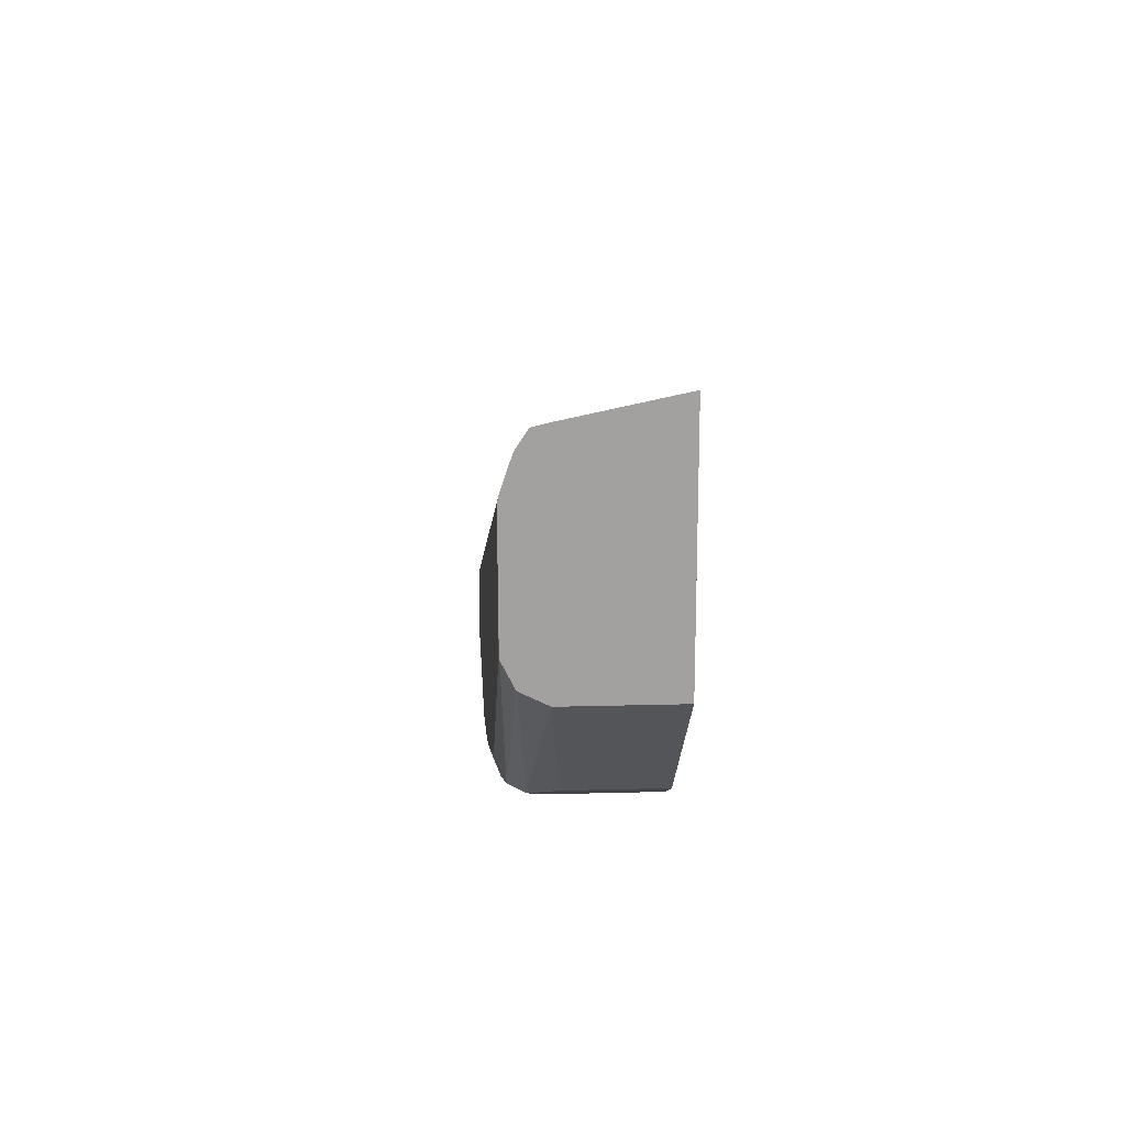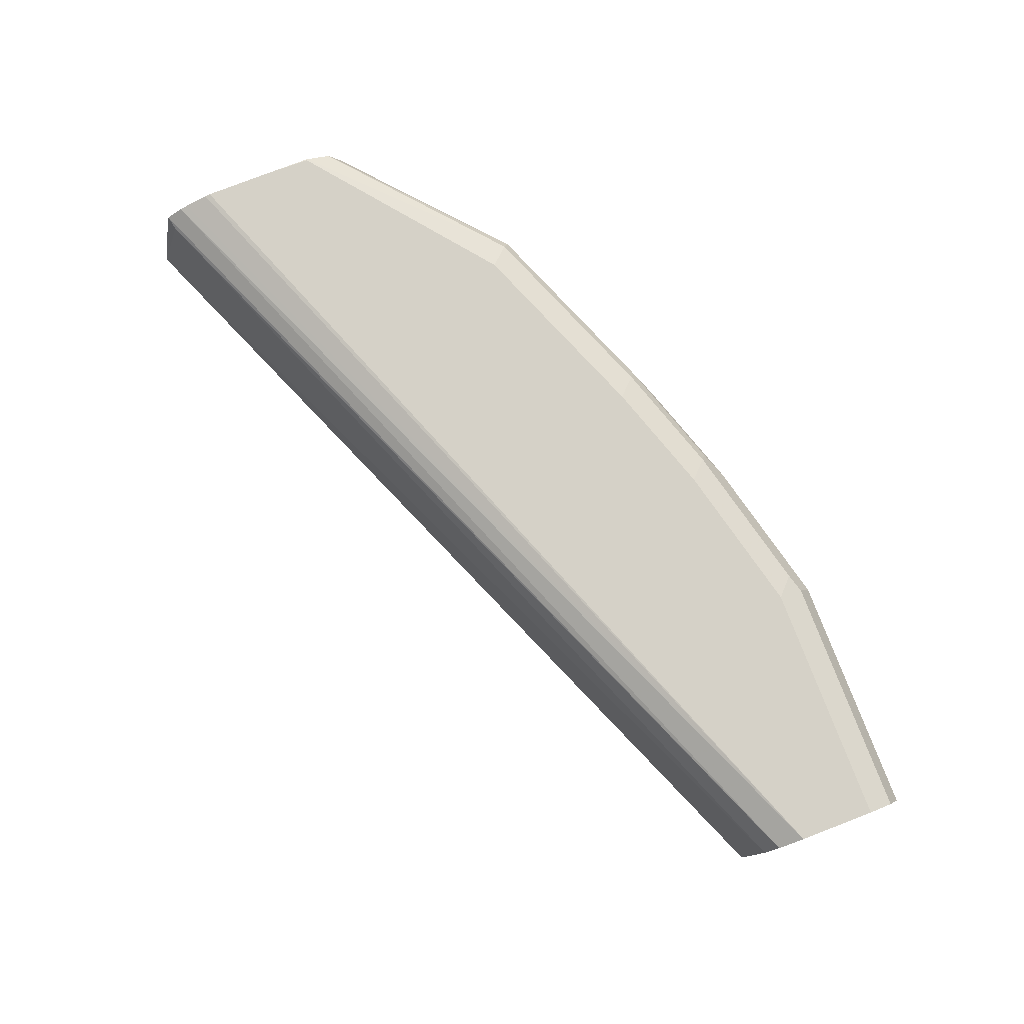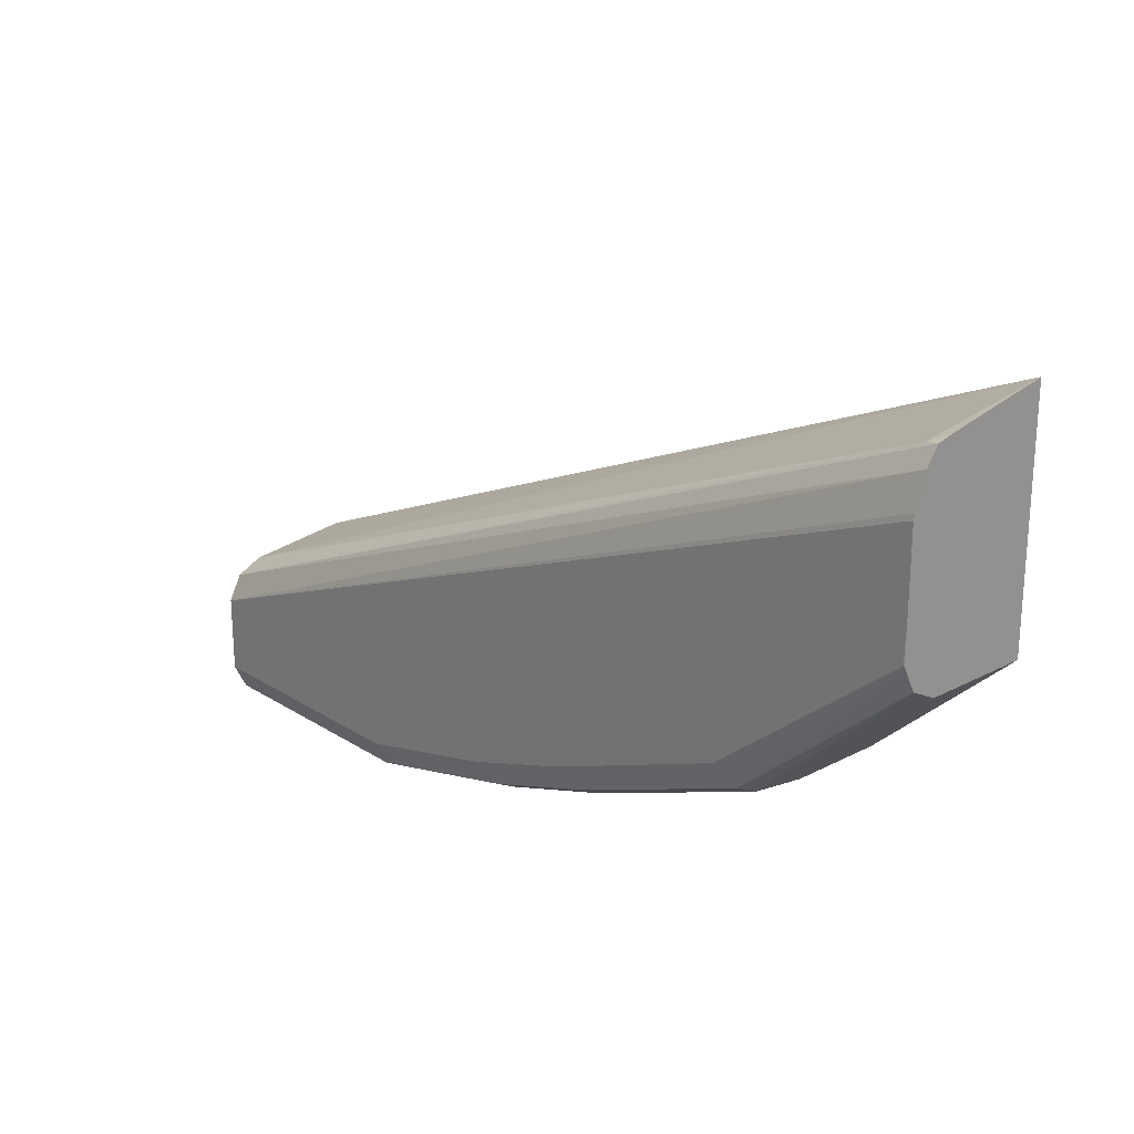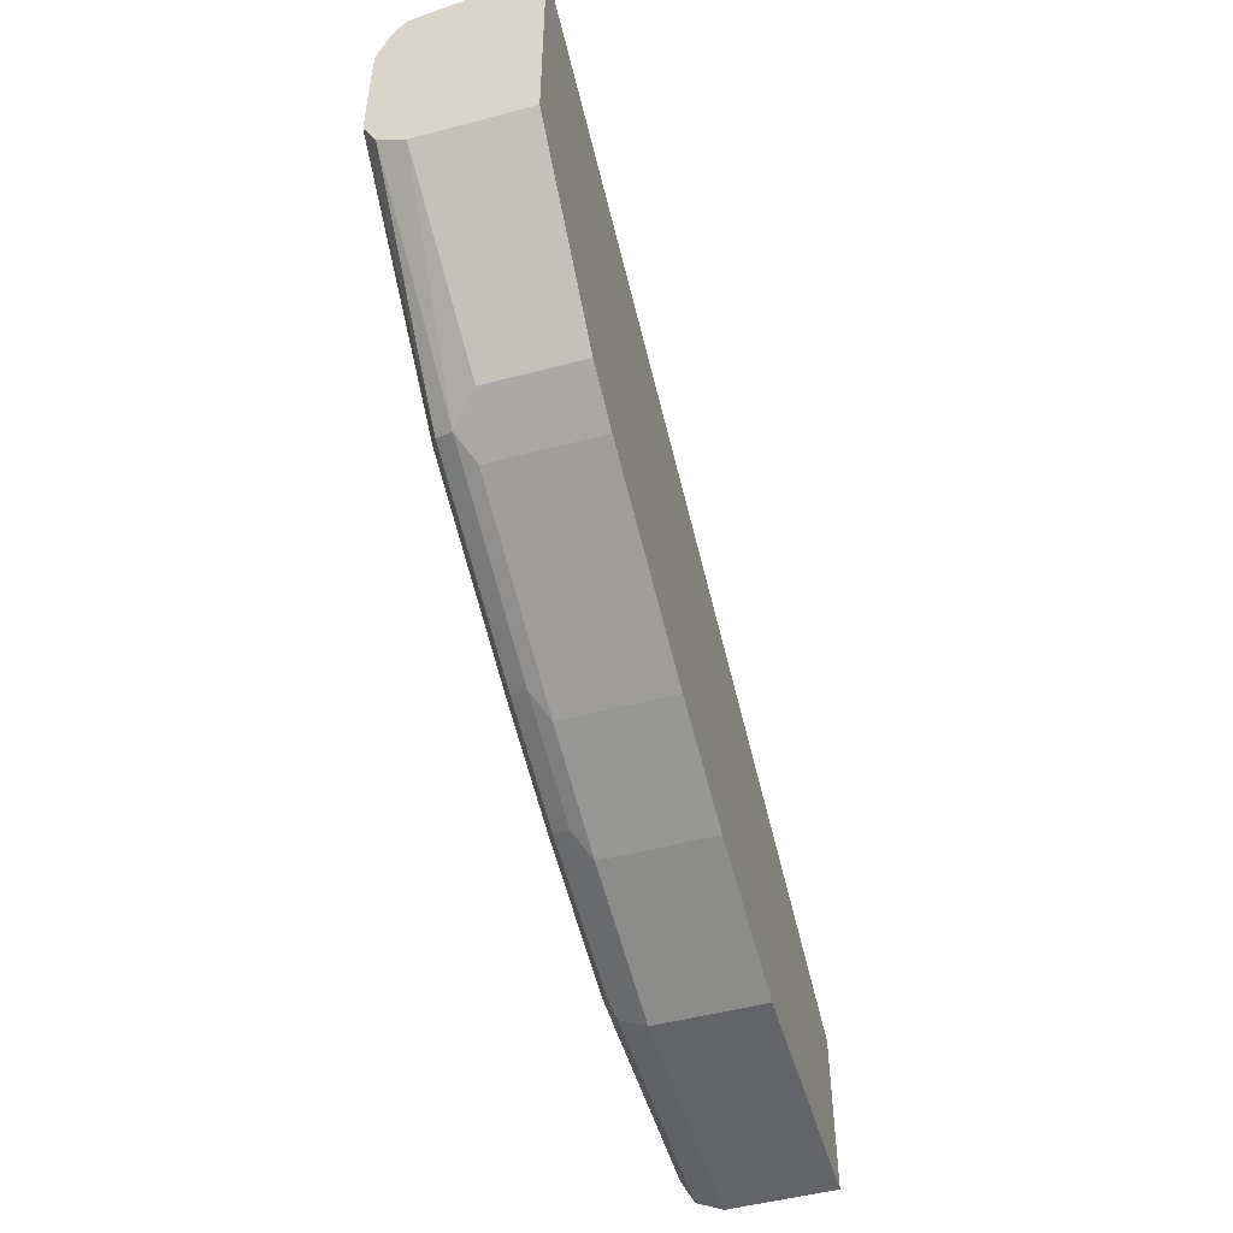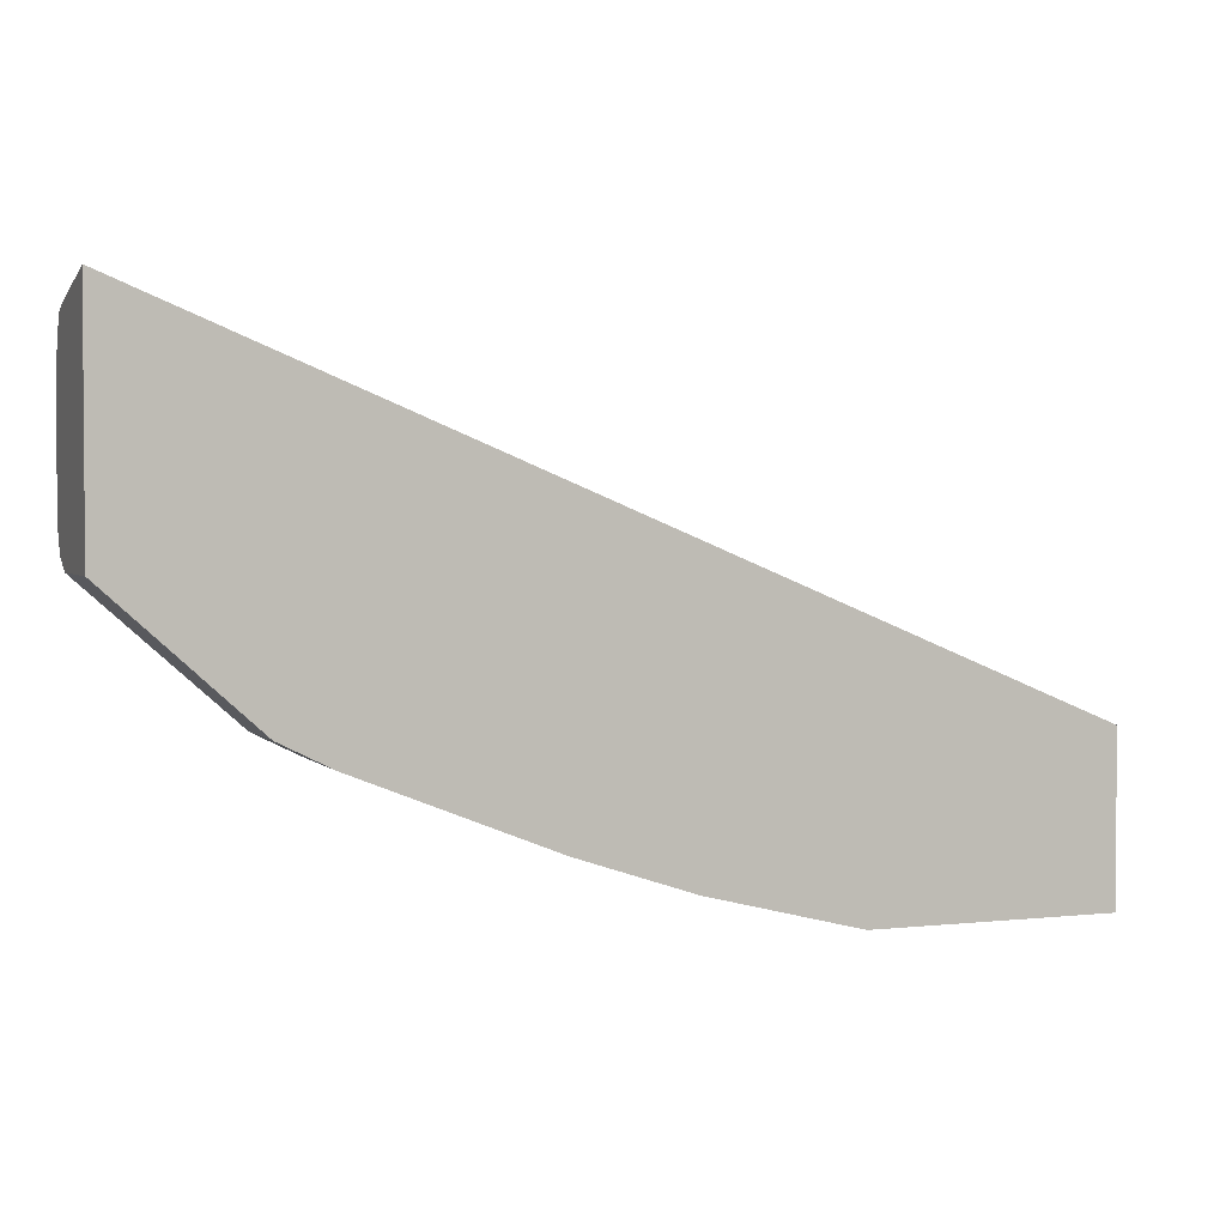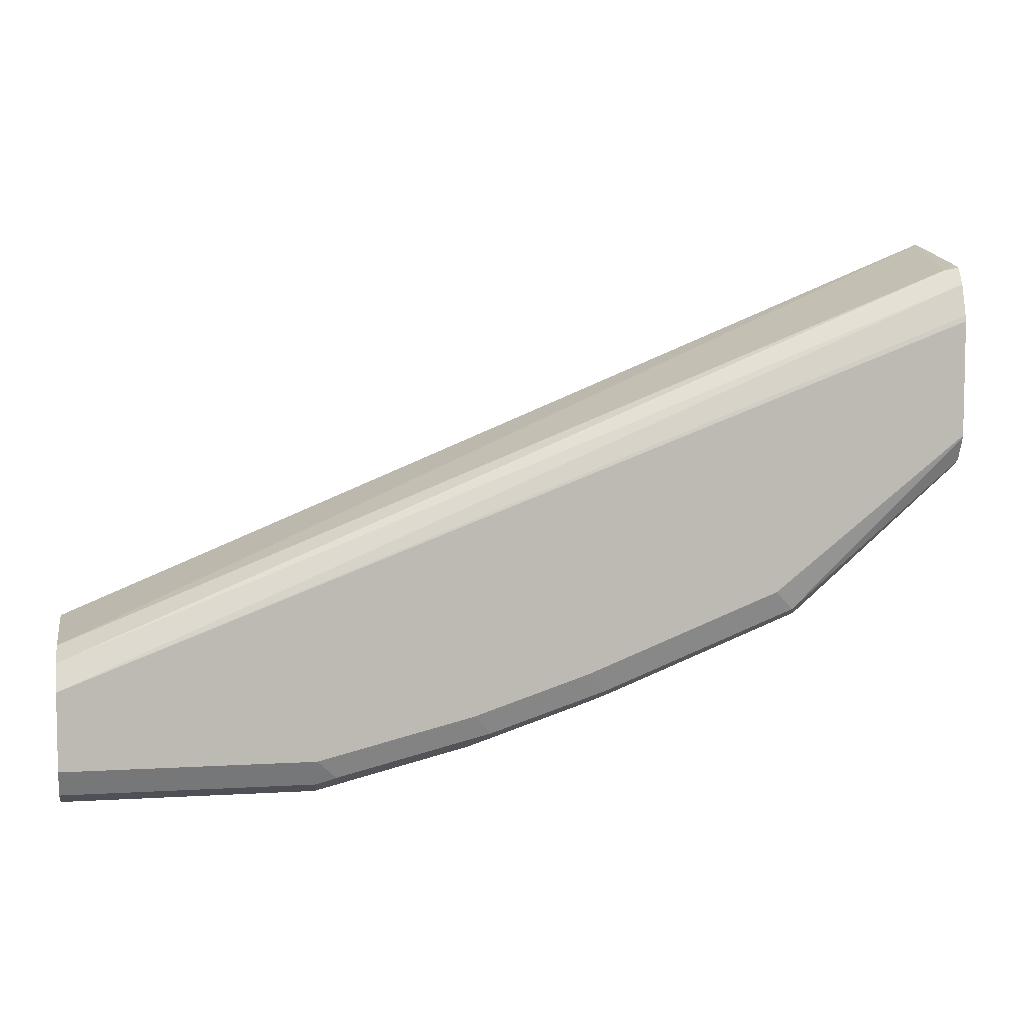
<metadata>
{"format":"obj","ext":"obj","renderer":"f3d","projection":"perspective","resolution":1024,"background":"white","views":[{"elev":18.0,"azim":-93.1,"up":"+Z"},{"elev":79.0,"azim":68.9,"up":"+Y"},{"elev":22.2,"azim":-132.2,"up":"+Z"},{"elev":-51.1,"azim":-74.0,"up":"+Z"},{"elev":2.6,"azim":-21.0,"up":"+Z"},{"elev":6.4,"azim":169.8,"up":"+Z"}]}
</metadata>
<code>
v -0.09642 0.5837 -0.4338
v -0.1607 0.5837 -0.4177
v -0.09642 0.6266 -0.4338
v 0.006213 0.5837 -0.4338
v -0.1607 0.6266 -0.4177
v -0.2088 0.5837 -0.4016
v -0.1045 0.6386 -0.4257
v -0.09642 0.6373 -0.4284
v 0.006213 0.6266 -0.4338
v -0.1714 0.6319 -0.4123
v -0.1687 0.6386 -0.4097
v 0.006213 0.5837 -0.3641
v -0.2088 0.6266 -0.4016
v -0.2892 0.5837 -0.3695
v -0.09642 0.6426 -0.4177
v 0.006213 0.6393 -0.4243
v 0.006213 0.6373 -0.4284
v -0.2195 0.6319 -0.3963
v -0.2169 0.6386 -0.3936
v -0.1607 0.6426 -0.4016
v -0.37 0.5837 -0.2078
v 0.006213 0.6266 -0.3695
v -0.2892 0.6266 -0.3695
v -0.2999 0.5837 -0.3641
v 0.006213 0.6426 -0.4177
v -0.2999 0.6319 -0.3641
v -0.2972 0.6386 -0.3615
v -0.2892 0.6426 -0.3534
v -0.2088 0.6426 -0.3856
v -0.3642 0.6319 -0.2196
v -0.37 0.6261 -0.2167
v -0.37 0.5837 -0.2809
v 0.006213 0.6373 -0.3749
v -0.3106 0.5837 -0.3588
v 0.006213 0.6426 -0.3856
v -0.3106 0.6212 -0.3588
v -0.37 0.6268 -0.305
v -0.37 0.637 -0.2999
v -0.37 0.6374 -0.2997
v -0.37 0.6424 -0.2897
v -0.3695 0.6426 -0.2892
v -0.37 0.6331 -0.2184
v -0.37 0.5837 -0.305
v -0.3695 0.5837 -0.3053
v -0.37 0.6378 -0.2254
v -0.3695 0.6426 -0.241
v -0.37 0.6421 -0.2385
v -0.37 0.6389 -0.2287
v -0.37 0.6424 -0.2892
v -0.37 0.6426 -0.2731
v -0.37 0.6426 -0.241
f 21 47 51
f 21 51 50
f 21 50 49
f 21 38 37
f 21 40 39
f 21 39 38
f 15 46 35
f 21 37 43
f 21 49 40
f 21 48 47
f 19 29 20
f 21 42 45
f 21 31 42
f 21 30 31
f 19 28 29
f 19 27 28
f 19 26 27
f 18 26 19
f 15 25 16
f 15 35 25
f 21 43 32
f 21 45 48
f 21 22 30
f 30 33 42
f 24 34 36
f 15 51 46
f 46 51 47
f 41 49 50
f 40 49 41
f 35 48 45
f 35 47 48
f 35 46 47
f 34 37 36
f 34 43 37
f 34 44 43
f 22 33 30
f 33 45 42
f 32 43 44
f 30 42 31
f 28 40 41
f 27 40 28
f 27 39 40
f 26 39 27
f 26 38 39
f 26 37 38
f 26 36 37
f 24 36 26
f 33 35 45
f 15 50 51
f 4 22 12
f 15 28 41
f 3 11 7
f 3 10 11
f 3 5 10
f 3 17 9
f 3 8 17
f 3 7 8
f 2 13 5
f 2 6 13
f 1 6 2
f 1 14 6
f 1 24 14
f 1 34 24
f 1 32 44
f 1 21 32
f 1 12 21
f 1 4 12
f 1 9 4
f 1 3 9
f 1 5 3
f 1 2 5
f 15 41 50
f 4 9 17
f 4 17 16
f 1 44 34
f 4 25 35
f 15 29 28
f 4 16 25
f 15 20 29
f 14 26 23
f 14 24 26
f 13 23 26
f 12 22 21
f 11 19 20
f 10 19 11
f 10 18 19
f 13 26 18
f 7 20 15
f 7 11 20
f 7 16 8
f 7 15 16
f 6 23 13
f 6 14 23
f 5 18 10
f 5 13 18
f 8 16 17
f 4 35 33
f 4 33 22

</code>
